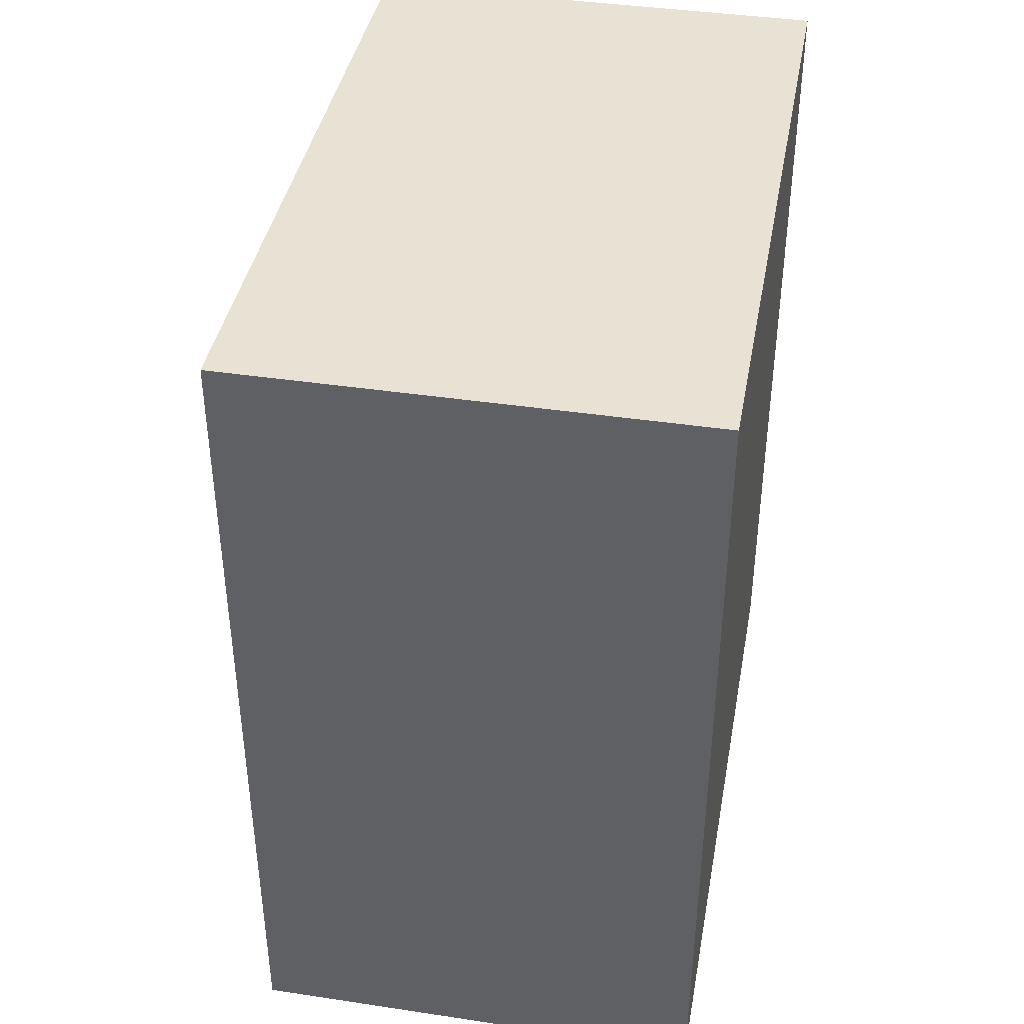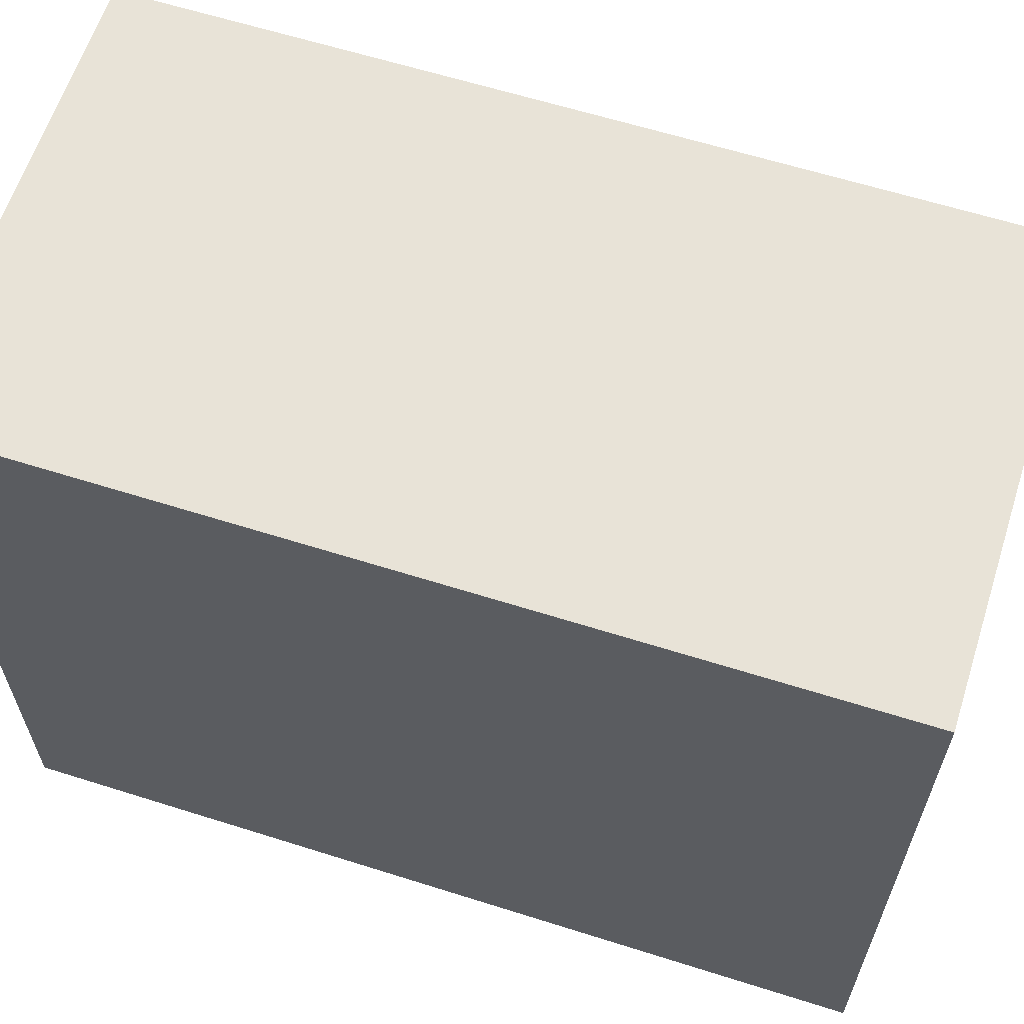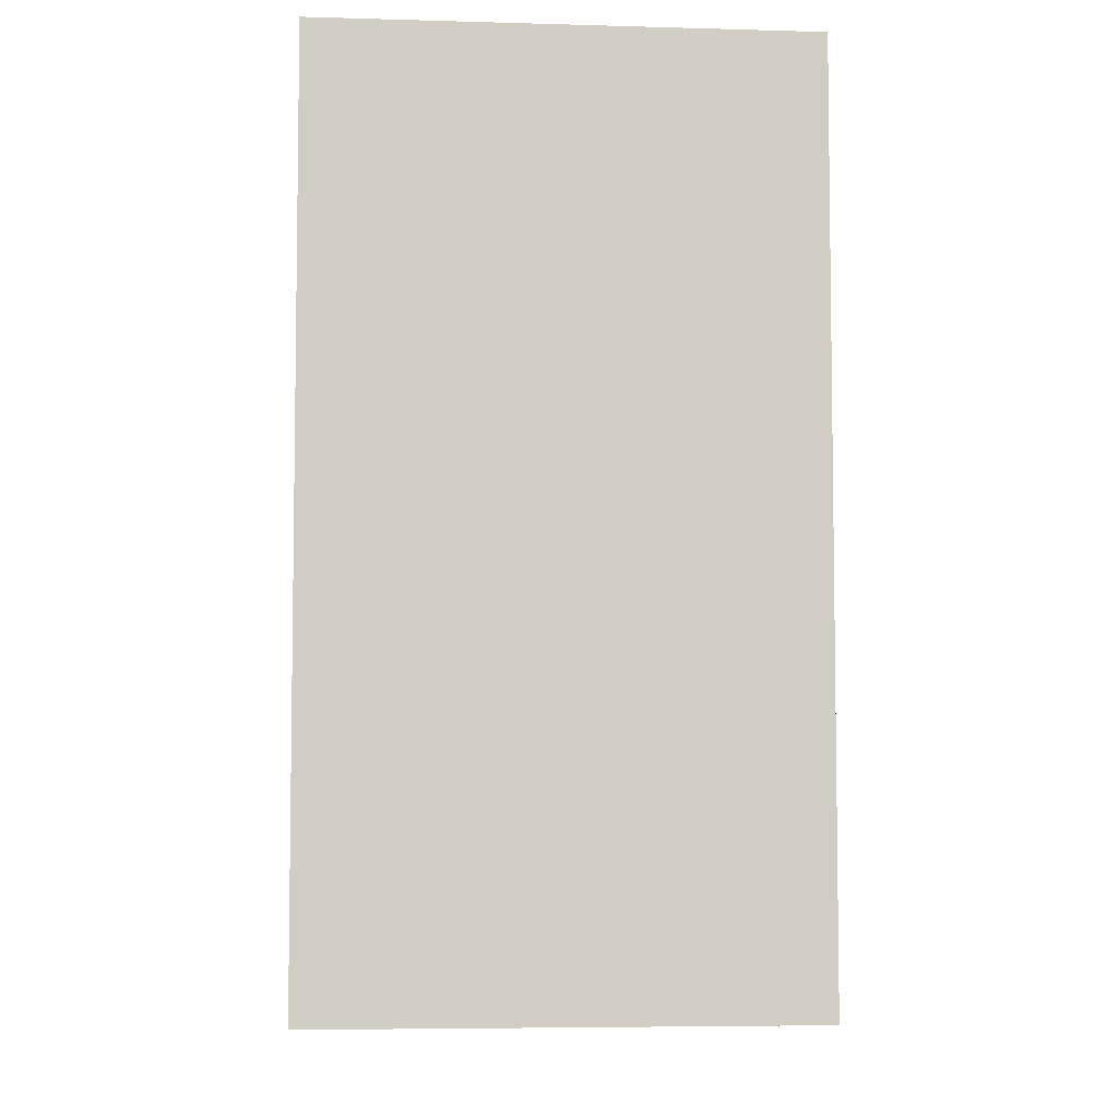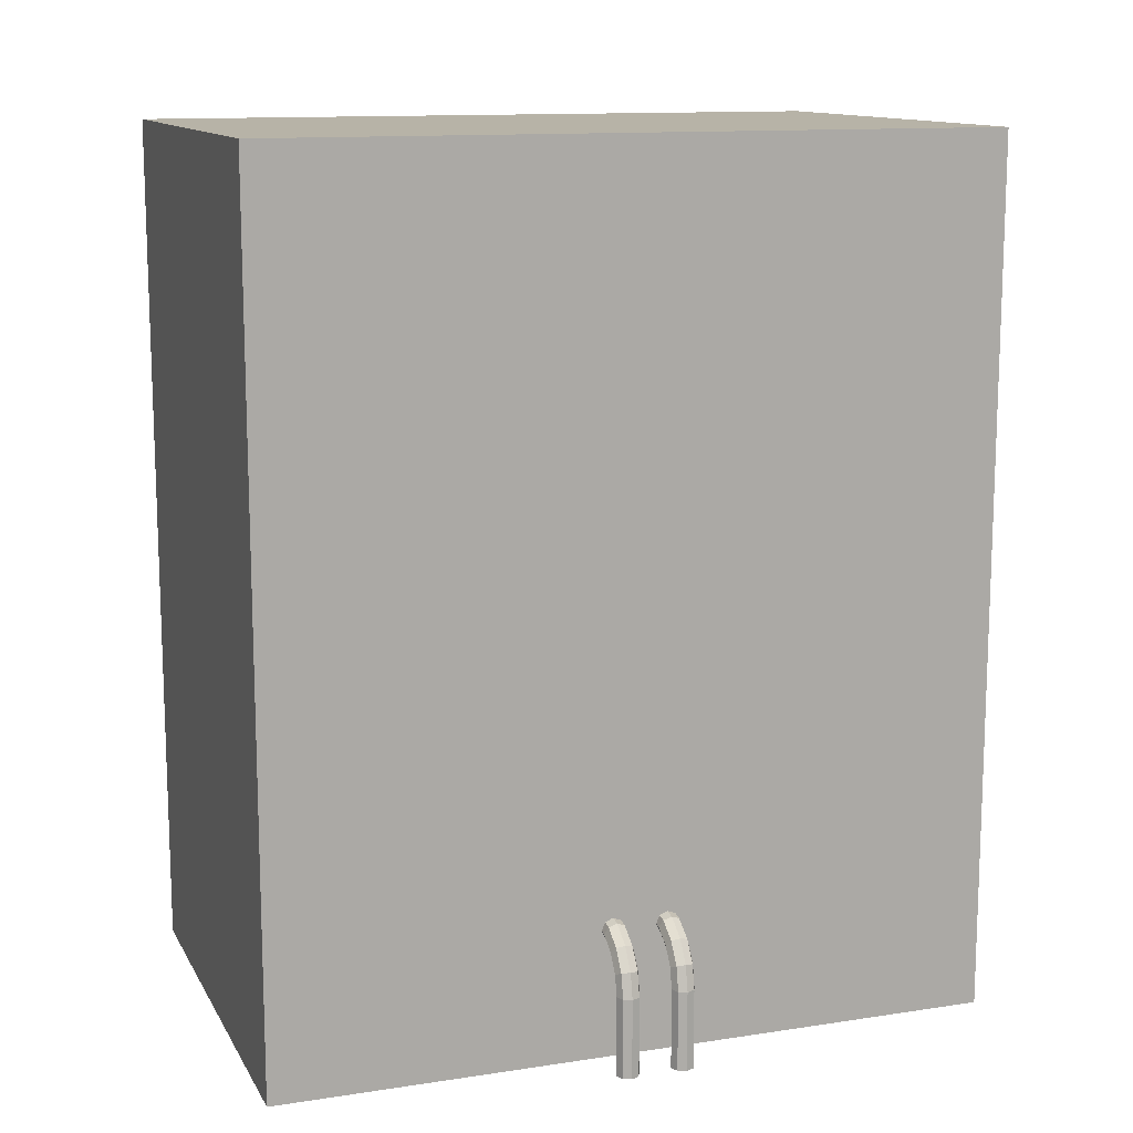
<metadata>
{"format":"obj","ext":"obj","renderer":"f3d","projection":"perspective","resolution":1024,"background":"white","views":[{"elev":40.6,"azim":-169.6,"up":"+Y"},{"elev":62.2,"azim":-72.2,"up":"+Z"},{"elev":-5.8,"azim":-5.1,"up":"+Y"},{"elev":12.6,"azim":70.5,"up":"+Y"}]}
</metadata>
<code>
o Generator_Cube.013
v -0.9182 1.649 0.4986
v -0.9182 3.747 0.4986
v 0.9182 3.747 0.4986
v 0.9182 1.649 0.4986
v 0.4616 3.789 0.4313
v 0.4616 1.607 0.4313
v 0.6806 1.607 0.4313
v 0.6806 3.789 0.4313
v 0.7282 1.607 0.451
v 0.7282 3.789 0.451
v 0.7479 1.607 0.4986
v 0.7479 3.789 0.4986
v 0.7282 1.607 0.5461
v 0.7282 3.789 0.5461
v 0.6806 1.607 0.5658
v 0.6806 3.789 0.5658
v 0.633 1.607 0.5461
v 0.633 3.789 0.5461
v 0.6133 1.607 0.4986
v 0.6133 3.789 0.4986
v 0.633 1.607 0.451
v 0.633 3.789 0.451
v 0.5091 1.607 0.451
v 0.5091 3.789 0.451
v 0.5288 1.607 0.4986
v 0.5288 3.789 0.4986
v 0.5091 1.607 0.5461
v 0.5091 3.789 0.5461
v 0.4616 1.607 0.5658
v 0.4616 3.789 0.5658
v 0.414 1.607 0.5461
v 0.414 3.789 0.5461
v 0.3943 1.607 0.4986
v 0.3943 3.789 0.4986
v 0.414 1.607 0.451
v 0.414 3.789 0.451
v 0.266 3.789 0.4313
v 0.266 1.607 0.4313
v 0.3136 1.607 0.451
v 0.3136 3.789 0.451
v 0.3333 1.607 0.4986
v 0.3333 3.789 0.4986
v 0.3136 1.607 0.5461
v 0.3136 3.789 0.5461
v 0.266 1.607 0.5658
v 0.266 3.789 0.5658
v 0.2184 1.607 0.5461
v 0.2184 3.789 0.5461
v 0.1987 1.607 0.4986
v 0.1987 3.789 0.4986
v 0.2184 1.607 0.451
v 0.2184 3.789 0.451
v -0.3265 2.932 0.7246
v -0.6695 2.932 0.7246
v -0.6695 2.911 0.7167
v -0.3265 2.911 0.7167
v -0.6695 2.89 0.7264
v -0.3265 2.89 0.7264
v -0.6695 2.882 0.748
v -0.3265 2.882 0.748
v -0.6695 2.892 0.7688
v -0.3265 2.892 0.7688
v -0.6695 2.913 0.7766
v -0.3265 2.913 0.7766
v -0.6695 2.934 0.7669
v -0.3265 2.934 0.7669
v -0.6695 2.942 0.7453
v -0.3265 2.942 0.7453
v -0.5944 2.714 0.5436
v -0.5944 2.92 0.7323
v -0.6055 2.917 0.7357
v -0.6055 2.711 0.5471
v -0.6102 2.909 0.7439
v -0.6102 2.703 0.5553
v -0.6055 2.901 0.7521
v -0.6055 2.696 0.5635
v -0.5944 2.898 0.7555
v -0.5944 2.692 0.5669
v -0.5833 2.901 0.7521
v -0.5833 2.696 0.5635
v -0.5786 2.909 0.7439
v -0.5786 2.703 0.5553
v -0.5833 2.917 0.7357
v -0.5833 2.711 0.5471
v -0.3943 2.714 0.5436
v -0.3943 2.92 0.7323
v -0.4054 2.917 0.7357
v -0.4054 2.711 0.5471
v -0.41 2.909 0.7439
v -0.41 2.703 0.5553
v -0.4054 2.901 0.7521
v -0.4054 2.696 0.5635
v -0.3943 2.898 0.7555
v -0.3943 2.692 0.5669
v -0.3831 2.901 0.7521
v -0.3831 2.696 0.5635
v -0.3785 2.909 0.7439
v -0.3785 2.703 0.5553
v -0.3831 2.917 0.7357
v -0.3831 2.711 0.5471
v -0.6819 3.014 0.4927
v -0.6819 2.392 0.4927
v -0.6819 3.014 0.5707
v -0.6819 2.392 0.5707
v -0.3068 2.392 0.5707
v -0.3068 3.014 0.5707
v -0.3068 2.392 0.4927
v -0.3068 3.014 0.4927
v -0.6819 2.949 0.5707
v -0.6819 2.457 0.5707
v -0.6819 2.457 0.4927
v -0.6819 2.949 0.4927
v -0.6104 2.392 0.4927
v -0.5734 2.392 0.4927
v -0.5734 3.014 0.4927
v -0.6104 3.014 0.4927
v -0.5734 2.392 0.5707
v -0.6104 2.392 0.5707
v -0.6104 3.014 0.5707
v -0.5734 3.014 0.5707
v -0.4149 2.392 0.4927
v -0.3734 2.392 0.4927
v -0.3734 3.014 0.4927
v -0.4149 3.014 0.4927
v -0.3734 2.392 0.5707
v -0.4149 2.392 0.5707
v -0.4149 3.014 0.5707
v -0.3734 3.014 0.5707
v -0.3068 2.949 0.4927
v -0.3068 2.457 0.4927
v -0.3068 2.949 0.5707
v -0.3068 2.457 0.5707
v -0.6104 2.949 0.5707
v -0.6104 2.457 0.5707
v -0.5734 2.457 0.5707
v -0.5734 2.949 0.5707
v -0.5734 2.949 0.4927
v -0.5734 2.457 0.4927
v -0.6104 2.457 0.4927
v -0.6104 2.949 0.4927
v -0.4149 2.949 0.5707
v -0.4149 2.457 0.5707
v -0.3734 2.457 0.5707
v -0.3734 2.949 0.5707
v -0.3734 2.949 0.4927
v -0.3734 2.457 0.4927
v -0.4149 2.457 0.4927
v -0.4149 2.949 0.4927
v -0.5734 2.457 0.5326
v -0.5734 2.949 0.5326
v -0.6104 2.949 0.5326
v -0.6104 2.457 0.5326
v -0.4149 2.949 0.5326
v -0.4149 2.457 0.5326
v -0.3734 2.457 0.5326
v -0.3734 2.949 0.5326
v -0.07621 2.86 0.5238
v -0.07621 2.86 0.441
v -0.07621 3.038 0.441
v -0.07621 3.038 0.5238
v -0.04691 3.026 0.441
v -0.04691 3.026 0.5238
v -0.03477 2.996 0.441
v -0.03477 2.996 0.5238
v -0.04691 2.967 0.441
v -0.04691 2.967 0.5238
v -0.07621 2.955 0.441
v -0.07621 2.955 0.5238
v -0.1055 2.967 0.441
v -0.1055 2.967 0.5238
v -0.1176 2.996 0.441
v -0.1176 2.996 0.5238
v -0.1055 3.026 0.441
v -0.1055 3.026 0.5238
v -0.04691 2.848 0.441
v -0.04691 2.848 0.5238
v -0.03477 2.819 0.441
v -0.03477 2.819 0.5238
v -0.04691 2.79 0.441
v -0.04691 2.79 0.5238
v -0.07621 2.778 0.441
v -0.07621 2.778 0.5238
v -0.1055 2.79 0.441
v -0.1055 2.79 0.5238
v -0.1176 2.819 0.441
v -0.1176 2.819 0.5238
v -0.1055 2.848 0.441
v -0.1055 2.848 0.5238
v -0.07621 2.504 0.5238
v -0.07621 2.504 0.441
v -0.07621 2.682 0.441
v -0.07621 2.682 0.5238
v -0.04691 2.67 0.441
v -0.04691 2.67 0.5238
v -0.03477 2.64 0.441
v -0.03477 2.64 0.5238
v -0.04691 2.611 0.441
v -0.04691 2.611 0.5238
v -0.07621 2.599 0.441
v -0.07621 2.599 0.5238
v -0.1055 2.611 0.441
v -0.1055 2.611 0.5238
v -0.1176 2.64 0.441
v -0.1176 2.64 0.5238
v -0.1055 2.67 0.441
v -0.1055 2.67 0.5238
v -0.04691 2.492 0.441
v -0.04691 2.492 0.5238
v -0.03477 2.463 0.441
v -0.03477 2.463 0.5238
v -0.04691 2.434 0.441
v -0.04691 2.434 0.5238
v -0.07621 2.421 0.441
v -0.07621 2.421 0.5238
v -0.1055 2.434 0.441
v -0.1055 2.434 0.5238
v -0.1176 2.463 0.441
v -0.1176 2.463 0.5238
v -0.1055 2.492 0.441
v -0.1055 2.492 0.5238
v 1.495 -0.008796 0.0828
v 1.495 0.4239 0.0828
v 1.54 -0.008796 0.1012
v 1.54 0.4239 0.1012
v 1.558 -0.008796 0.1455
v 1.558 0.4239 0.1455
v 1.54 -0.008796 0.1899
v 1.54 0.4239 0.1899
v 1.495 -0.008796 0.2082
v 1.495 0.4239 0.2082
v 1.451 -0.008796 0.1899
v 1.451 0.4239 0.1899
v 1.433 -0.008796 0.1455
v 1.433 0.4239 0.1455
v 1.451 -0.008796 0.1012
v 1.451 0.4239 0.1012
v 1.471 0.537 0.0828
v 1.512 0.5539 0.1012
v 1.529 0.561 0.1455
v 1.512 0.5539 0.1899
v 1.471 0.537 0.2082
v 1.43 0.52 0.1899
v 1.413 0.513 0.1455
v 1.43 0.52 0.1012
v 1.406 0.6323 0.0828
v 1.437 0.6636 0.1012
v 1.45 0.6766 0.1455
v 1.437 0.6636 0.1899
v 1.406 0.6323 0.2082
v 1.374 0.6009 0.1899
v 1.361 0.5879 0.1455
v 1.374 0.6009 0.1012
v 1.309 0.6952 0.0828
v 1.326 0.7362 0.1012
v 1.333 0.7532 0.1455
v 1.326 0.7362 0.1899
v 1.309 0.6952 0.2082
v 1.292 0.6542 0.1899
v 1.285 0.6373 0.1455
v 1.292 0.6542 0.1012
v 1.195 0.7163 0.0828
v 1.195 0.7606 0.1012
v 1.195 0.779 0.1455
v 1.195 0.7606 0.1899
v 1.195 0.7163 0.2082
v 1.195 0.6719 0.1899
v 1.195 0.6535 0.1455
v 1.195 0.6719 0.1012
v 1.013 0.7163 0.0828
v 1.013 0.7606 0.1012
v 1.013 0.779 0.1455
v 1.013 0.7606 0.1899
v 1.013 0.7163 0.2082
v 1.013 0.6719 0.1899
v 1.013 0.6535 0.1455
v 1.013 0.6719 0.1012
v 1.495 -0.008796 -0.2193
v 1.495 0.4239 -0.2193
v 1.54 -0.008796 -0.2009
v 1.54 0.4239 -0.2009
v 1.558 -0.008796 -0.1566
v 1.558 0.4239 -0.1566
v 1.54 -0.008796 -0.1122
v 1.54 0.4239 -0.1122
v 1.495 -0.008796 -0.09383
v 1.495 0.4239 -0.09383
v 1.451 -0.008796 -0.1122
v 1.451 0.4239 -0.1122
v 1.433 -0.008796 -0.1566
v 1.433 0.4239 -0.1566
v 1.451 -0.008796 -0.2009
v 1.451 0.4239 -0.2009
v 1.471 0.537 -0.2193
v 1.512 0.5539 -0.2009
v 1.529 0.561 -0.1566
v 1.512 0.5539 -0.1122
v 1.471 0.537 -0.09383
v 1.43 0.52 -0.1122
v 1.413 0.513 -0.1566
v 1.43 0.52 -0.2009
v 1.406 0.6323 -0.2193
v 1.437 0.6636 -0.2009
v 1.45 0.6766 -0.1566
v 1.437 0.6636 -0.1122
v 1.406 0.6323 -0.09383
v 1.374 0.6009 -0.1122
v 1.361 0.5879 -0.1566
v 1.374 0.6009 -0.2009
v 1.309 0.6952 -0.2193
v 1.326 0.7362 -0.2009
v 1.333 0.7532 -0.1566
v 1.326 0.7362 -0.1122
v 1.309 0.6952 -0.09383
v 1.292 0.6542 -0.1122
v 1.285 0.6373 -0.1566
v 1.292 0.6542 -0.2009
v 1.195 0.7163 -0.2193
v 1.195 0.7606 -0.2009
v 1.195 0.779 -0.1566
v 1.195 0.7606 -0.1122
v 1.195 0.7163 -0.09383
v 1.195 0.6719 -0.1122
v 1.195 0.6535 -0.1566
v 1.195 0.6719 -0.2009
v 1.013 0.7163 -0.2193
v 1.013 0.7606 -0.2009
v 1.013 0.779 -0.1566
v 1.013 0.7606 -0.1122
v 1.013 0.7163 -0.09383
v 1.013 0.6719 -0.1122
v 1.013 0.6535 -0.1566
v 1.013 0.6719 -0.2009
v -1.098 0.2318 0.6615
v -1.127 0 0.628
v -1.099 0 0.6615
v -1.098 3.938 0.6615
v -1.099 3.969 0.628
v -1.127 3.935 0.628
v -1.127 0 -0.628
v -1.099 0 -0.6615
v -1.099 3.969 -0.628
v -1.099 3.935 -0.6615
v -1.127 3.935 -0.628
v 1.127 0 0.628
v 1.098 0.2318 0.6615
v 1.099 0 0.6615
v 1.099 3.969 0.628
v 1.098 3.938 0.6615
v 1.127 3.935 0.628
v 1.099 0 -0.6615
v 1.127 0 -0.628
v 1.099 3.969 -0.628
v 1.127 3.935 -0.628
v 1.099 3.935 -0.6615
v -0.9477 1.615 0.6615
v -0.9182 1.649 0.628
v -0.9182 3.747 0.628
v -0.9477 3.778 0.6615
v 0.9477 3.778 0.6615
v 0.9182 3.747 0.628
v 0.9182 1.649 0.628
v 0.9477 1.615 0.6615
f 333 335 346 345 362 355
f 351 353 349 344
f 345 348 359 362
f 340 342 354 350
f 334 338 343 339
f 348 336 358 359
f 361 360 3 4
f 357 356 1 2
f 352 341 337 347
f 336 333 355 358
f 4 3 2 1
f 360 357 2 3
f 356 361 4 1
f 43 44 46 45
f 24 5 36 34 32 30 28 26
f 7 8 10 9
f 38 39 41 43 45 47 49 51
f 31 32 34 33
f 9 10 12 11
f 47 48 50 49
f 29 30 32 31
f 11 12 14 13
f 40 37 52 50 48 46 44 42
f 27 28 30 29
f 13 14 16 15
f 6 23 25 27 29 31 33 35
f 25 26 28 27
f 15 16 18 17
f 35 36 5 6
f 23 24 26 25
f 17 18 20 19
f 10 8 22 20 18 16 14 12
f 6 5 24 23
f 19 20 22 21
f 45 46 48 47
f 33 34 36 35
f 21 22 8 7
f 7 9 11 13 15 17 19 21
f 41 42 44 43
f 51 52 37 38
f 39 40 42 41
f 38 37 40 39
f 49 50 52 51
f 59 60 62 61
f 54 55 57 59 61 63 65 67
f 63 64 66 65
f 56 53 68 66 64 62 60 58
f 61 62 64 63
f 57 58 60 59
f 67 68 53 54
f 55 56 58 57
f 54 53 56 55
f 65 66 68 67
f 75 76 78 77
f 70 71 73 75 77 79 81 83
f 79 80 82 81
f 72 69 84 82 80 78 76 74
f 77 78 80 79
f 73 74 76 75
f 83 84 69 70
f 71 72 74 73
f 70 69 72 71
f 81 82 84 83
f 91 92 94 93
f 86 87 89 91 93 95 97 99
f 95 96 98 97
f 88 85 100 98 96 94 92 90
f 93 94 96 95
f 89 90 92 91
f 99 100 85 86
f 87 88 90 89
f 86 85 88 87
f 97 98 100 99
f 109 103 101 112
f 137 115 124 148
f 129 108 106 131
f 123 145 148 124
f 114 121 126 117
f 131 106 128 144
f 124 115 120 127
f 133 119 103 109
f 108 123 128 106
f 102 113 118 104
f 141 127 120 136
f 145 123 108 129
f 116 101 103 119
f 116 119 120 115
f 114 117 118 113
f 134 118 117 135
f 138 114 113 139
f 112 101 116 140
f 124 127 128 123
f 122 125 126 121
f 142 126 125 143
f 146 122 121 147
f 122 107 105 125
f 145 146 147 148
f 127 141 144 128
f 133 134 152 151
f 102 111 139 113
f 111 112 140 139
f 115 137 140 116
f 137 138 139 140
f 119 133 136 120
f 144 141 153 156
f 122 146 130 107
f 146 145 129 130
f 126 142 135 117
f 142 141 136 135
f 118 134 110 104
f 134 133 109 110
f 105 132 143 125
f 132 131 144 143
f 107 130 132 105
f 130 129 131 132
f 114 138 147 121
f 138 137 148 147
f 104 110 111 102
f 110 109 112 111
f 153 154 155 156
f 151 152 149 150
f 134 135 149 152
f 142 143 155 154
f 136 133 151 150
f 135 136 150 149
f 143 144 156 155
f 141 142 154 153
f 193 194 196 195
f 176 157 188 186 184 182 180 178
f 159 160 162 161
f 213 214 216 215
f 183 184 186 185
f 161 162 164 163
f 191 192 194 193
f 181 182 184 183
f 163 164 166 165
f 208 189 220 218 216 214 212 210
f 179 180 182 181
f 165 166 168 167
f 158 175 177 179 181 183 185 187
f 177 178 180 179
f 167 168 170 169
f 187 188 157 158
f 175 176 178 177
f 169 170 172 171
f 162 160 174 172 170 168 166 164
f 158 157 176 175
f 171 172 174 173
f 215 216 218 217
f 185 186 188 187
f 173 174 160 159
f 159 161 163 165 167 169 171 173
f 195 196 198 197
f 211 212 214 213
f 197 198 200 199
f 190 207 209 211 213 215 217 219
f 209 210 212 211
f 199 200 202 201
f 219 220 189 190
f 207 208 210 209
f 201 202 204 203
f 194 192 206 204 202 200 198 196
f 190 189 208 207
f 203 204 206 205
f 217 218 220 219
f 205 206 192 191
f 191 193 195 197 199 201 203 205
f 221 222 224 223
f 223 224 226 225
f 225 226 228 227
f 227 228 230 229
f 229 230 232 231
f 231 232 234 233
f 236 234 243 244
f 233 234 236 235
f 235 236 222 221
f 221 223 225 227 229 231 233 235
f 237 244 252 245
f 226 224 238 239
f 232 230 241 242
f 222 236 244 237
f 224 222 237 238
f 228 226 239 240
f 234 232 242 243
f 230 228 240 241
f 248 247 255 256
f 243 242 250 251
f 241 240 248 249
f 239 238 246 247
f 244 243 251 252
f 242 241 249 250
f 240 239 247 248
f 238 237 245 246
f 260 259 267 268
f 246 245 253 254
f 245 252 260 253
f 251 250 258 259
f 249 248 256 257
f 247 246 254 255
f 252 251 259 260
f 250 249 257 258
f 265 264 272 273
f 258 257 265 266
f 256 255 263 264
f 254 253 261 262
f 253 260 268 261
f 259 258 266 267
f 257 256 264 265
f 255 254 262 263
f 270 269 276 275 274 273 272 271
f 263 262 270 271
f 268 267 275 276
f 266 265 273 274
f 264 263 271 272
f 262 261 269 270
f 261 268 276 269
f 267 266 274 275
f 277 278 280 279
f 279 280 282 281
f 281 282 284 283
f 283 284 286 285
f 285 286 288 287
f 287 288 290 289
f 292 290 299 300
f 289 290 292 291
f 291 292 278 277
f 277 279 281 283 285 287 289 291
f 293 300 308 301
f 282 280 294 295
f 288 286 297 298
f 278 292 300 293
f 280 278 293 294
f 284 282 295 296
f 290 288 298 299
f 286 284 296 297
f 304 303 311 312
f 299 298 306 307
f 297 296 304 305
f 295 294 302 303
f 300 299 307 308
f 298 297 305 306
f 296 295 303 304
f 294 293 301 302
f 316 315 323 324
f 302 301 309 310
f 301 308 316 309
f 307 306 314 315
f 305 304 312 313
f 303 302 310 311
f 308 307 315 316
f 306 305 313 314
f 321 320 328 329
f 314 313 321 322
f 312 311 319 320
f 310 309 317 318
f 309 316 324 317
f 315 314 322 323
f 313 312 320 321
f 311 310 318 319
f 326 325 332 331 330 329 328 327
f 319 318 326 327
f 324 323 331 332
f 322 321 329 330
f 320 319 327 328
f 318 317 325 326
f 317 324 332 325
f 323 322 330 331
f 333 334 335
f 336 337 338
f 341 342 343
f 344 345 346
f 347 348 349
f 352 353 354
f 333 336 338 334
f 337 341 343 338
f 342 340 339 343
f 341 352 354 342
f 353 351 350 354
f 352 347 349 353
f 348 345 344 349
f 347 337 336 348
f 356 357 358 355
f 360 361 362 359
f 355 362 361 356
f 359 358 357 360
f 339 340 350 351 344 346 335 334
o Generator_cBox_Cube.054
v -1.274 0.001241 1.983
v -1.274 4.75 1.983
v -1.274 0.001241 -1.983
v -1.274 4.75 -1.983
v 1.274 0.001241 1.983
v 1.274 4.75 1.983
v 1.274 0.001241 -1.983
v 1.274 4.75 -1.983
f 363 364 366 365
f 365 366 370 369
f 369 370 368 367
f 367 368 364 363
f 365 369 367 363
f 370 366 364 368

</code>
